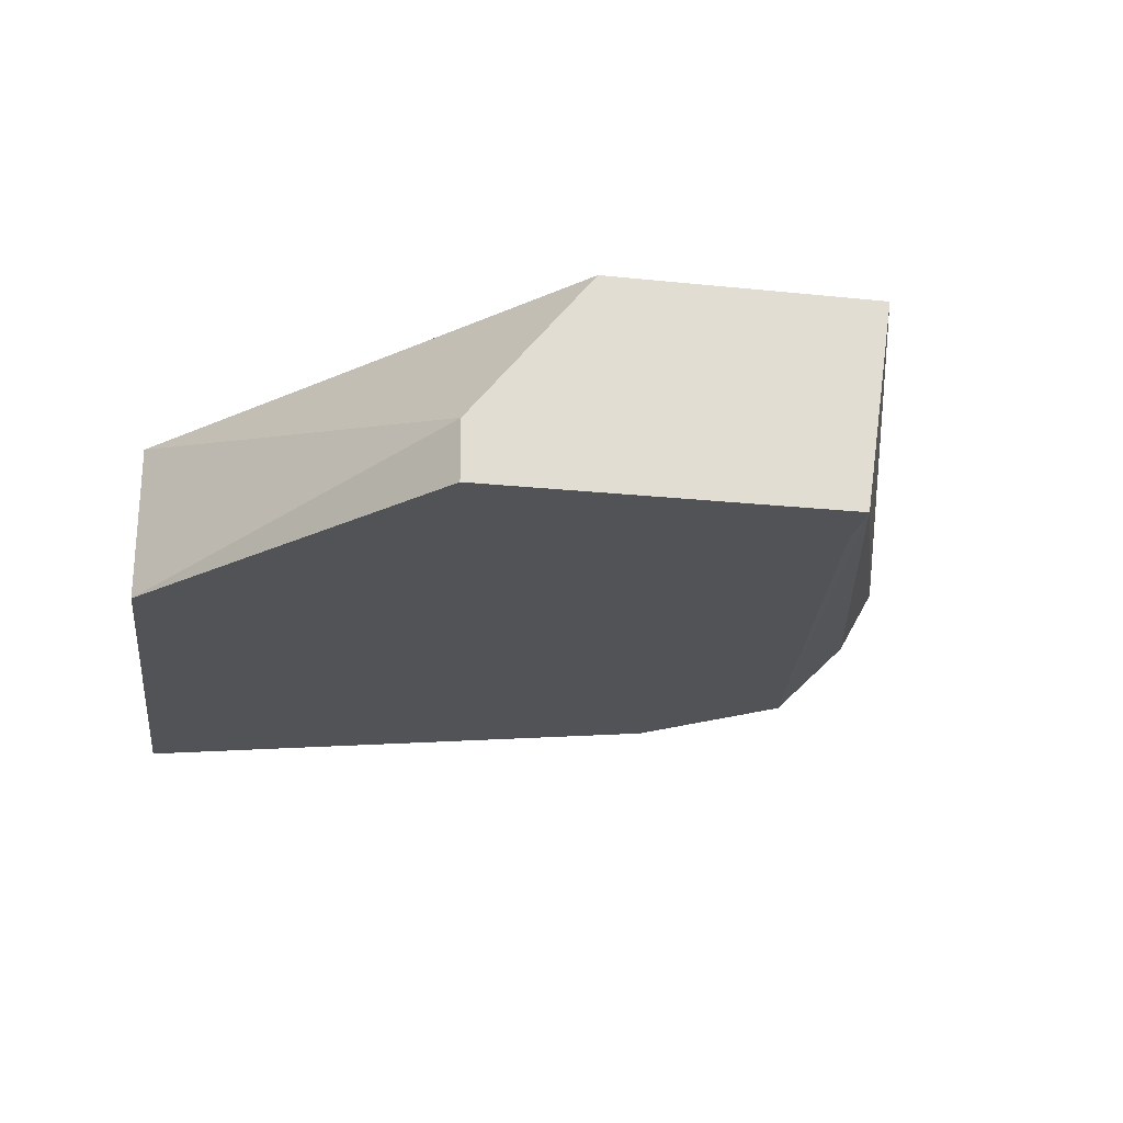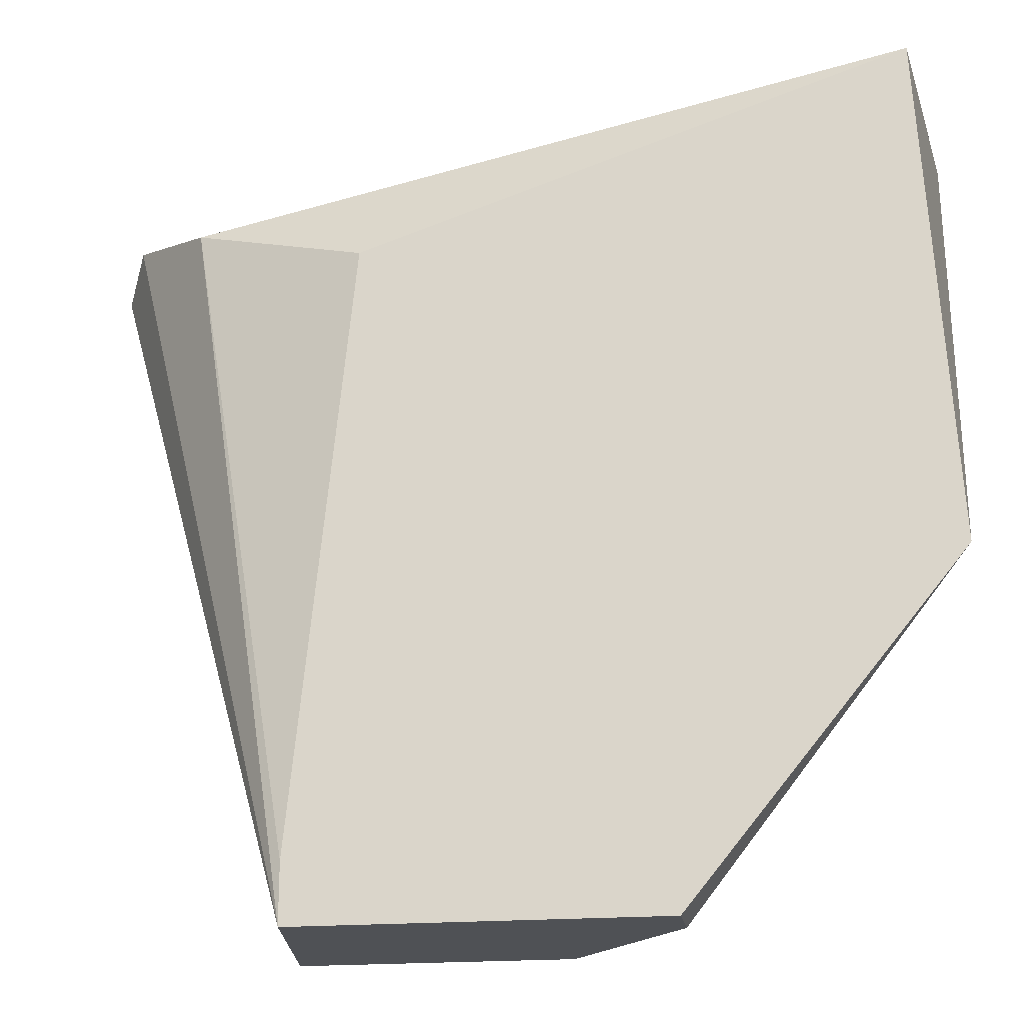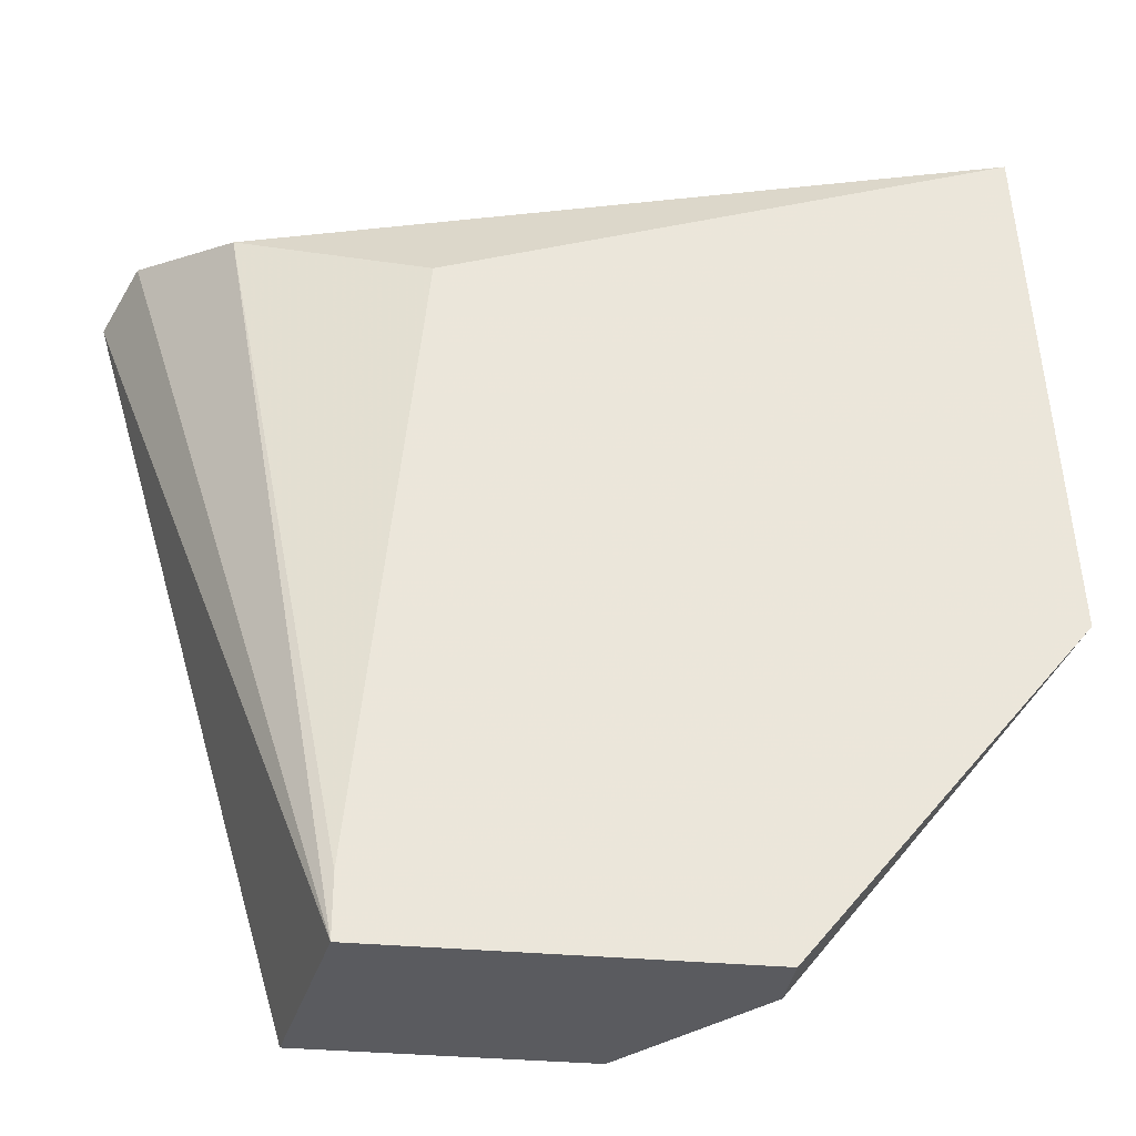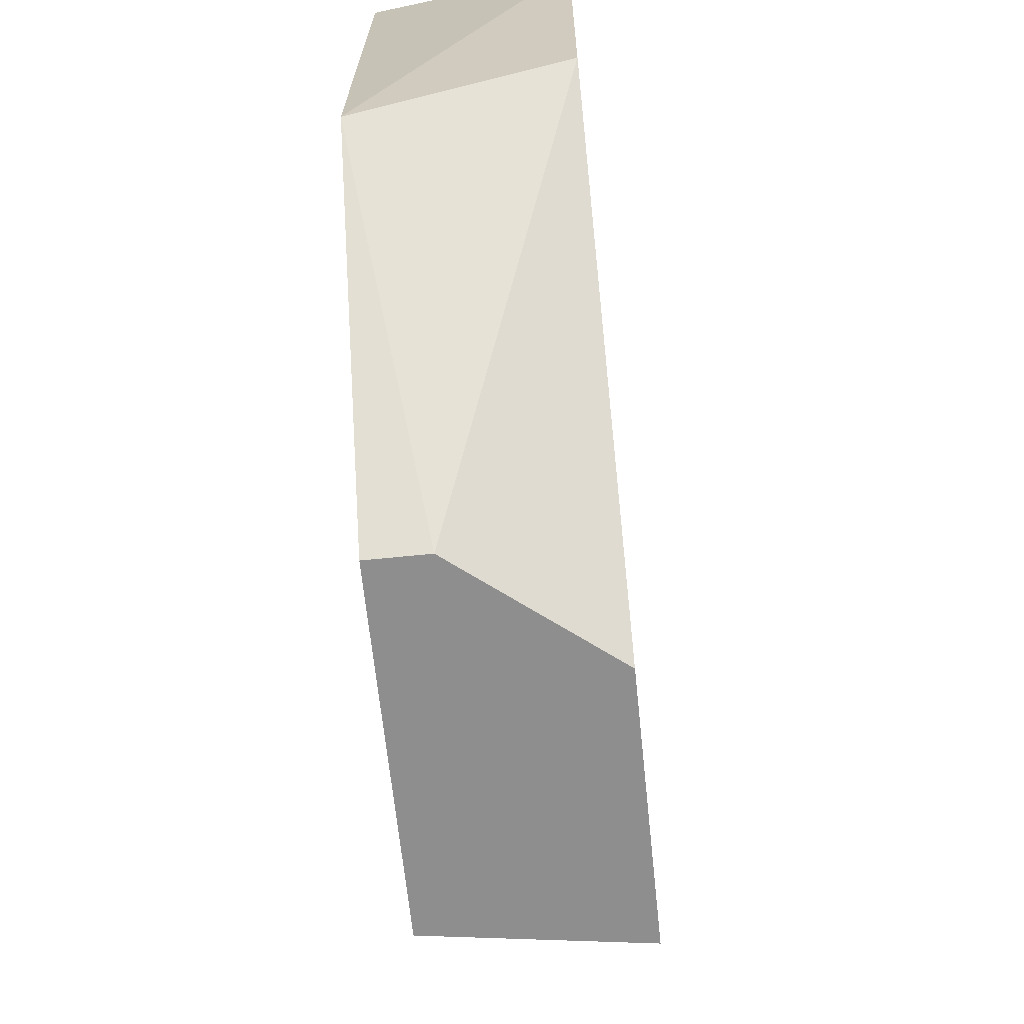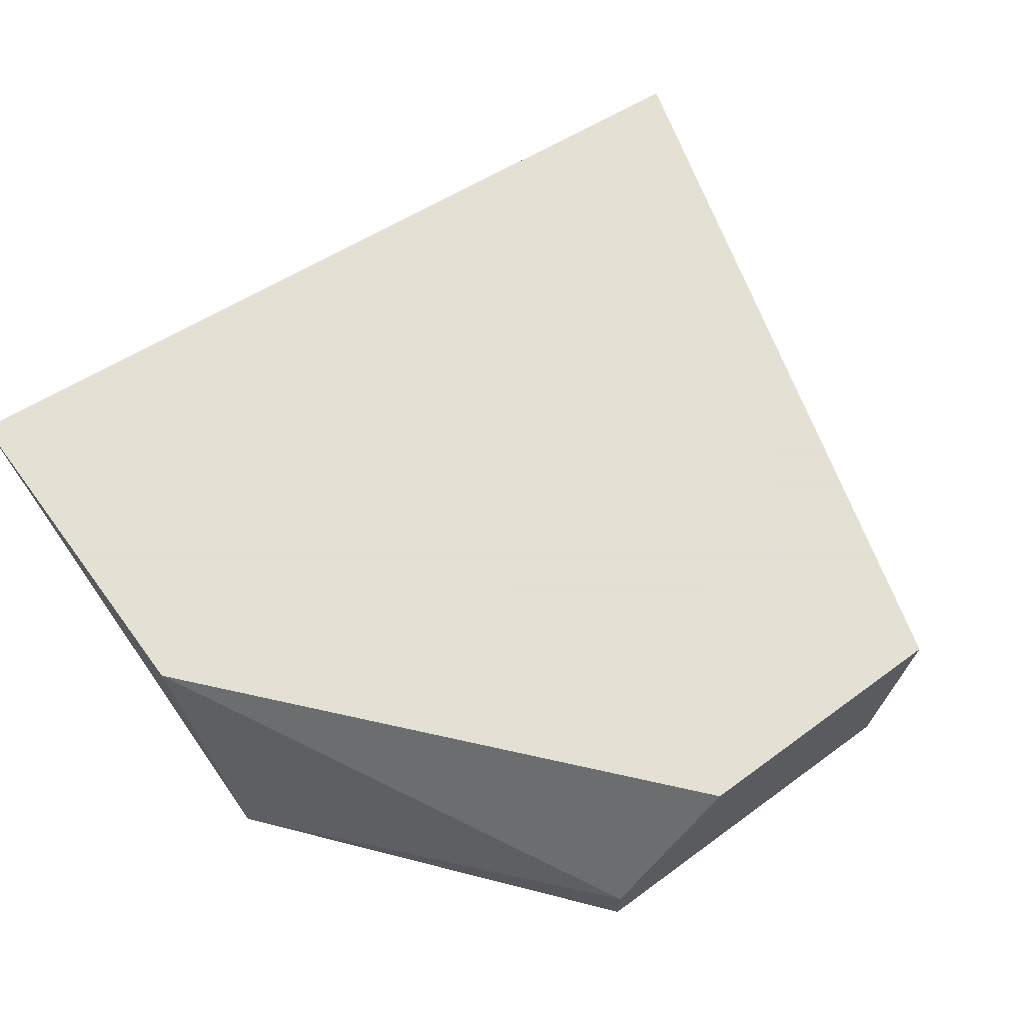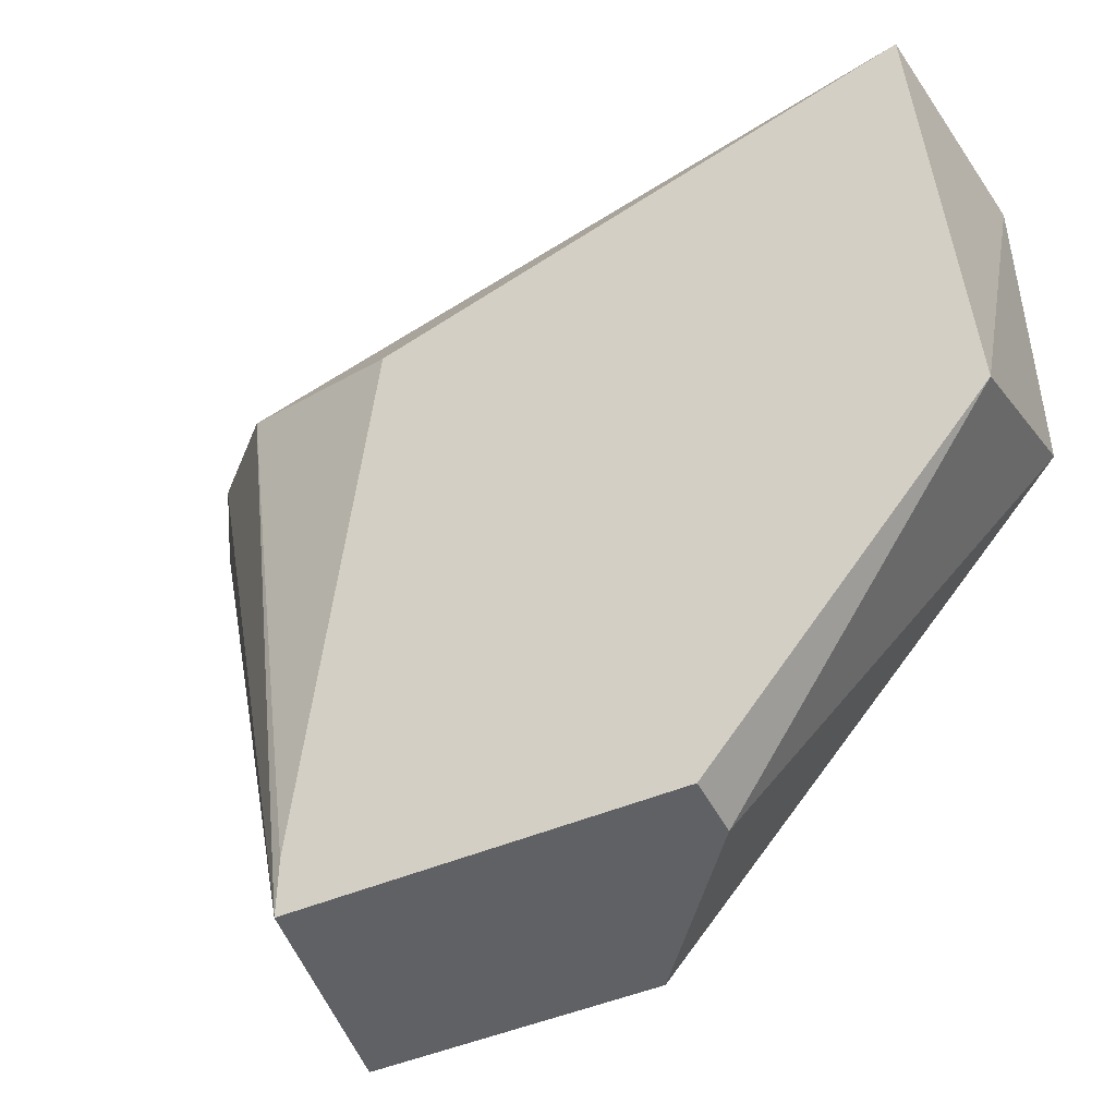
<metadata>
{"format":"obj","ext":"obj","renderer":"f3d","projection":"perspective","resolution":1024,"background":"white","views":[{"elev":-21.8,"azim":-10.5,"up":"+Z"},{"elev":-19.9,"azim":-171.1,"up":"+Y"},{"elev":-32.8,"azim":172.6,"up":"+Y"},{"elev":-65.0,"azim":-84.1,"up":"+Y"},{"elev":66.2,"azim":-36.4,"up":"+Z"},{"elev":-46.8,"azim":-154.2,"up":"+Y"}]}
</metadata>
<code>
v -0.03847 -0.002417 0.02696
v -0.04288 0.01303 0.02862
v -0.04288 0.01303 0.02586
v -0.02743 0.01083 0.02972
v -0.03185 -0.001312 0.02586
v -0.03626 -0.002417 0.02972
v -0.04343 0.005858 0.02972
v -0.02964 0.01083 0.02696
v -0.04343 0.003655 0.02586
v -0.0313 -0.002417 0.02972
v -0.04343 0.01248 0.02972
v -0.03295 0.009723 0.02586
v -0.03185 -0.002417 0.02586
v -0.02798 0.01138 0.02862
v -0.03847 -0.002417 0.02586
f 5 8 13
f 9 5 13
f 10 1 13
f 3 2 14
f 8 3 14
f 4 13 14
f 13 8 14
f 1 9 15
f 8 5 12
f 13 1 15
f 2 4 14
f 3 8 12
f 4 10 13
f 9 7 11
f 5 3 12
f 1 6 7
f 6 4 7
f 3 5 9
f 1 7 9
f 9 13 15
f 4 6 10
f 2 3 11
f 4 2 11
f 7 4 11
f 3 9 11
f 6 1 10

</code>
